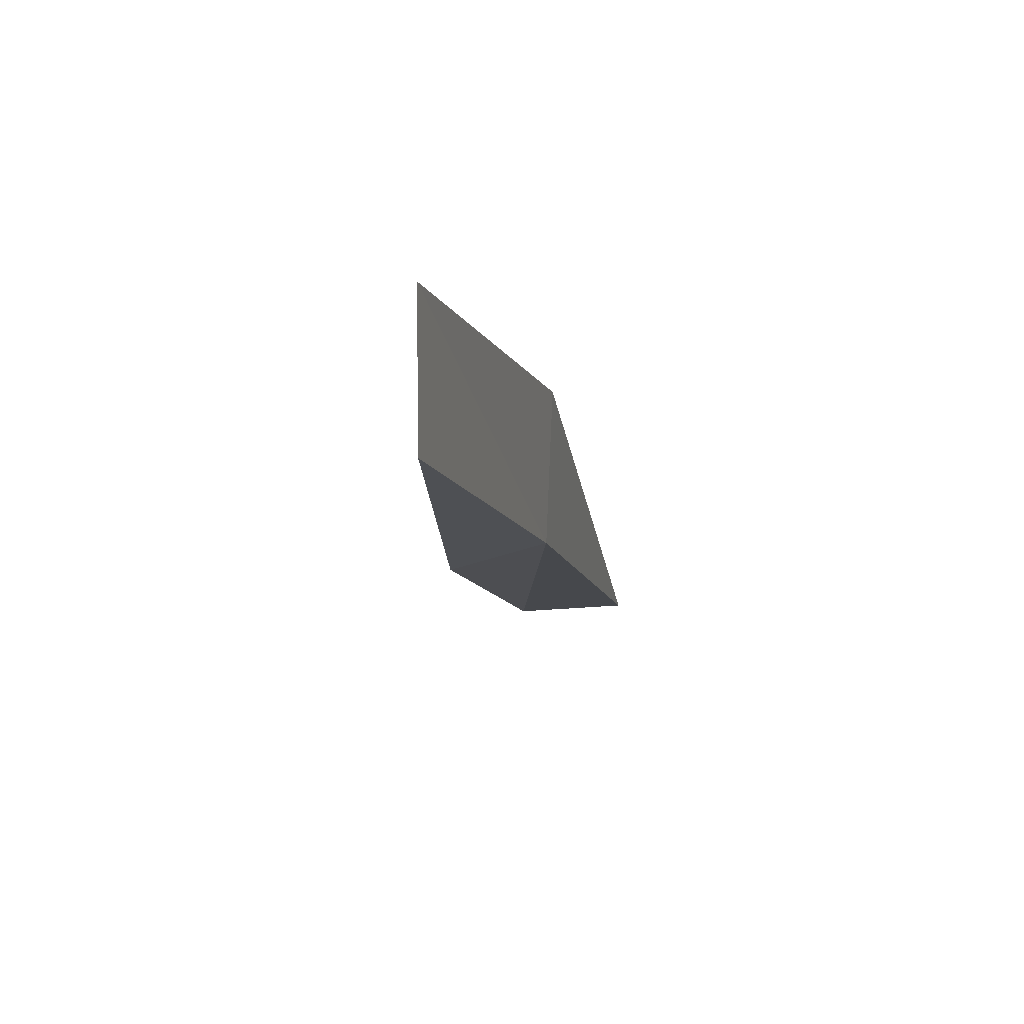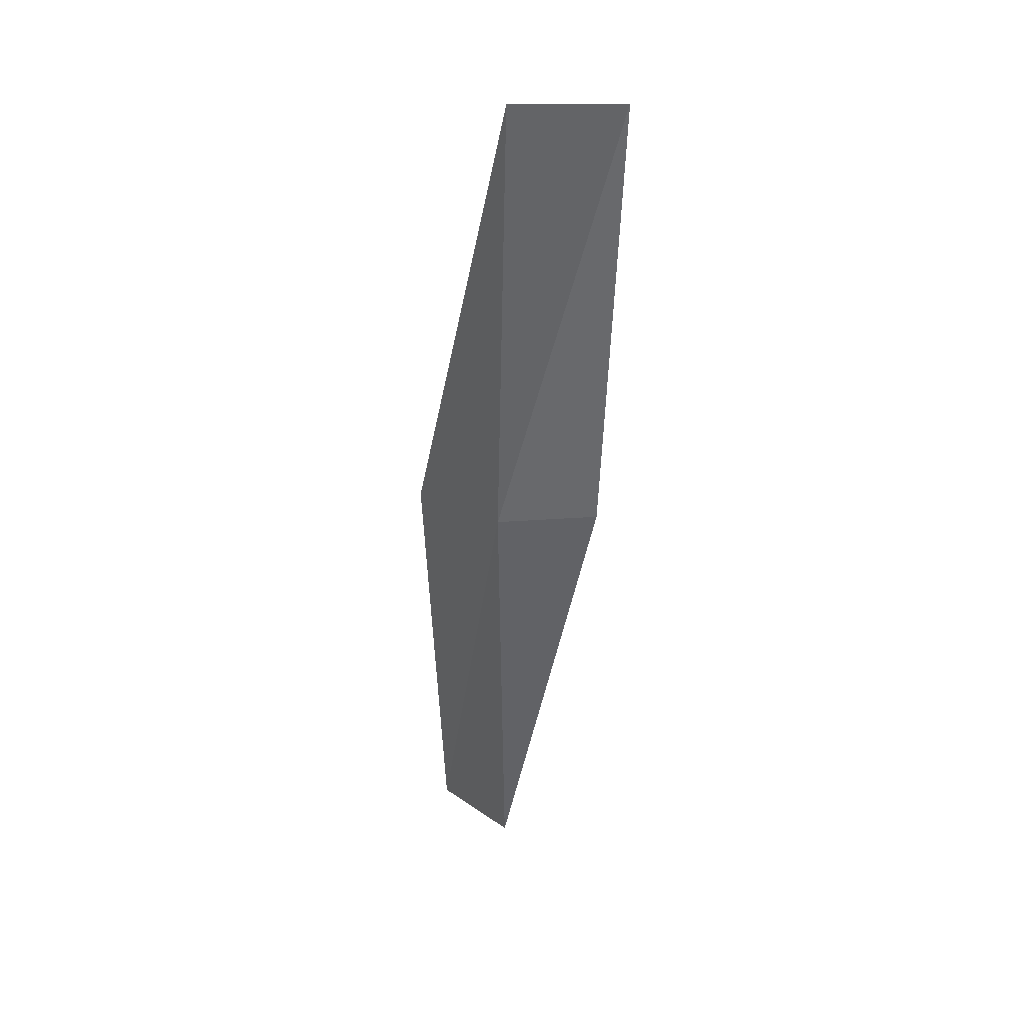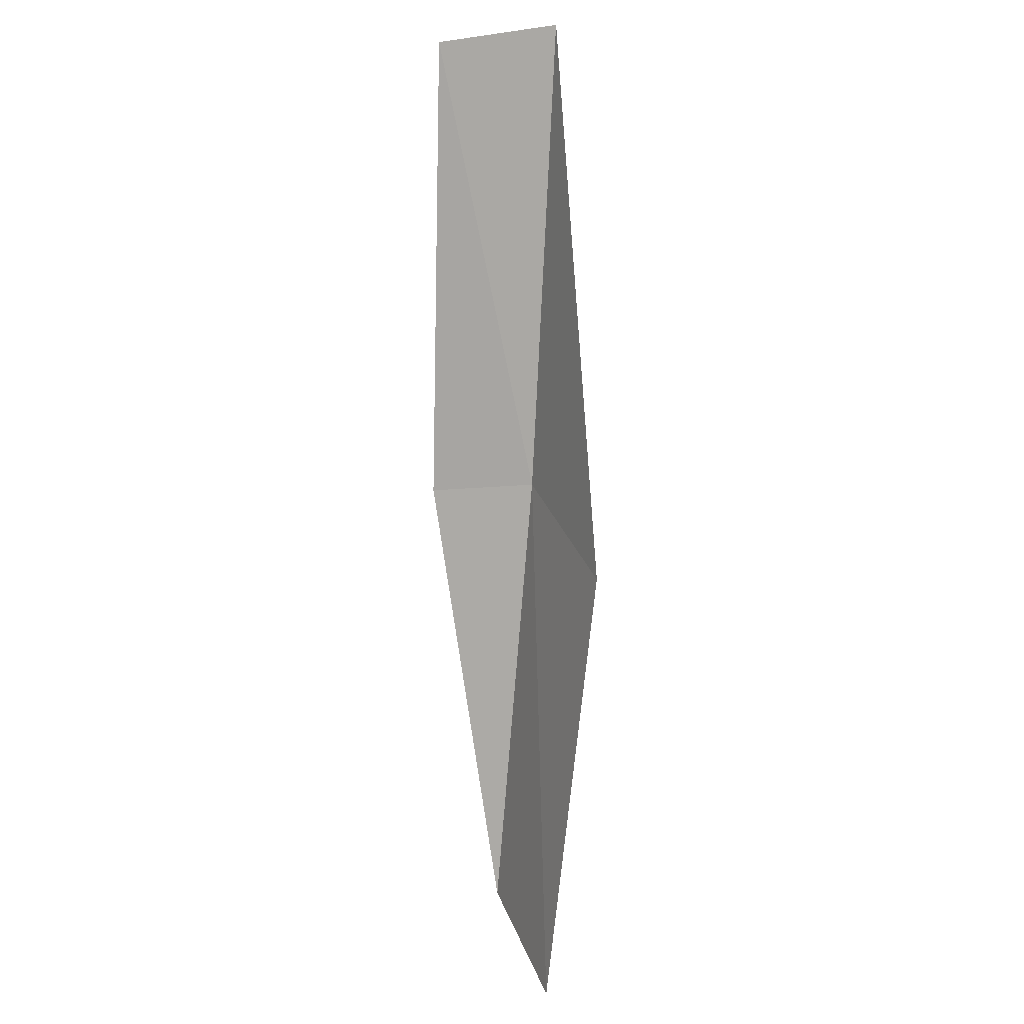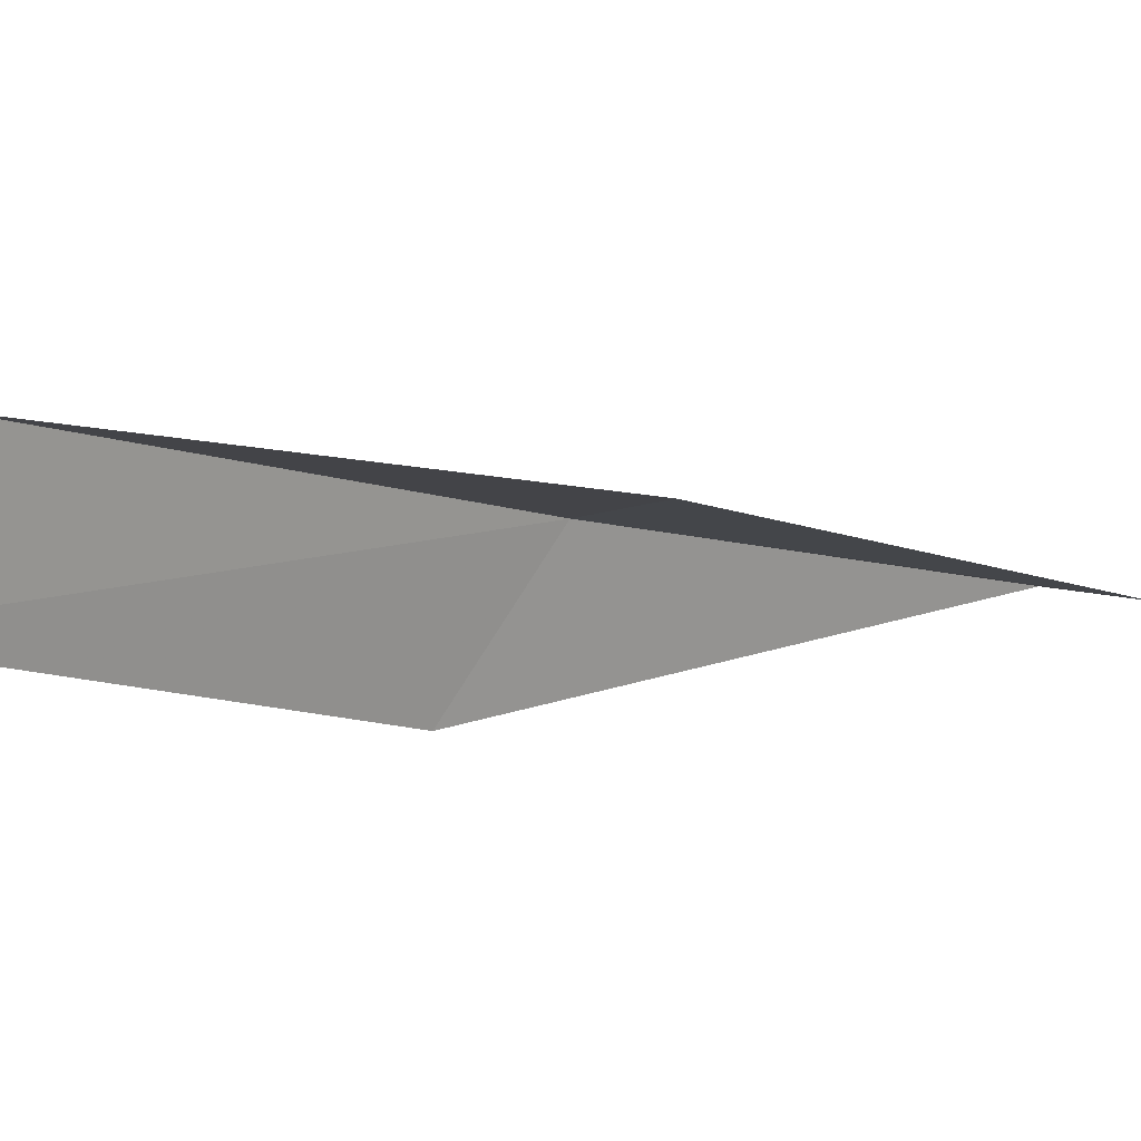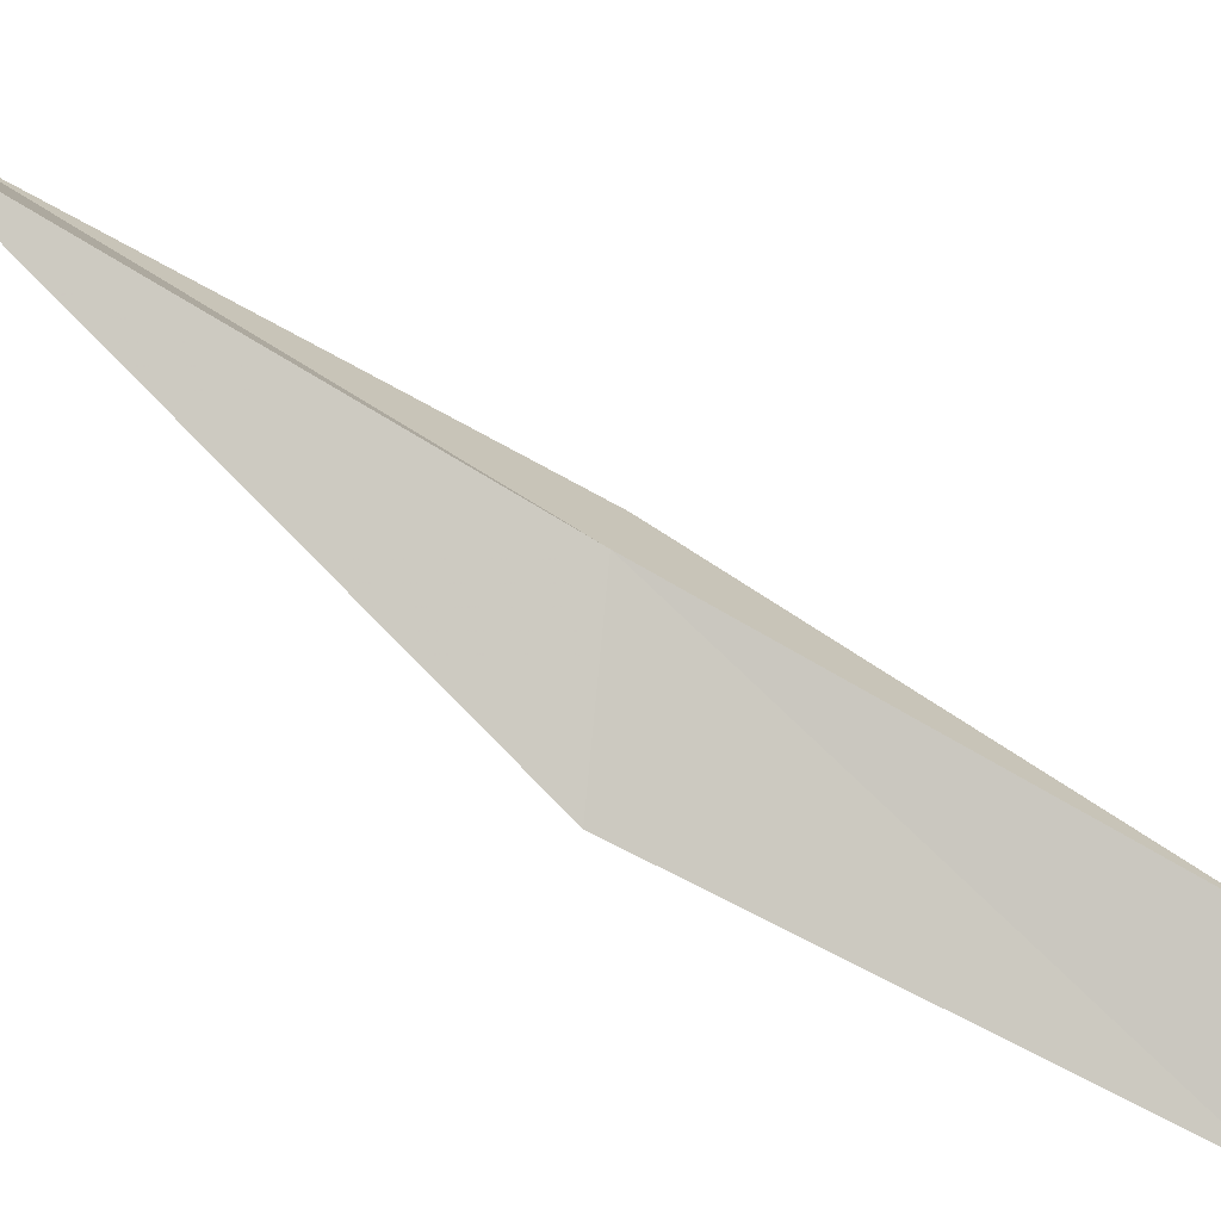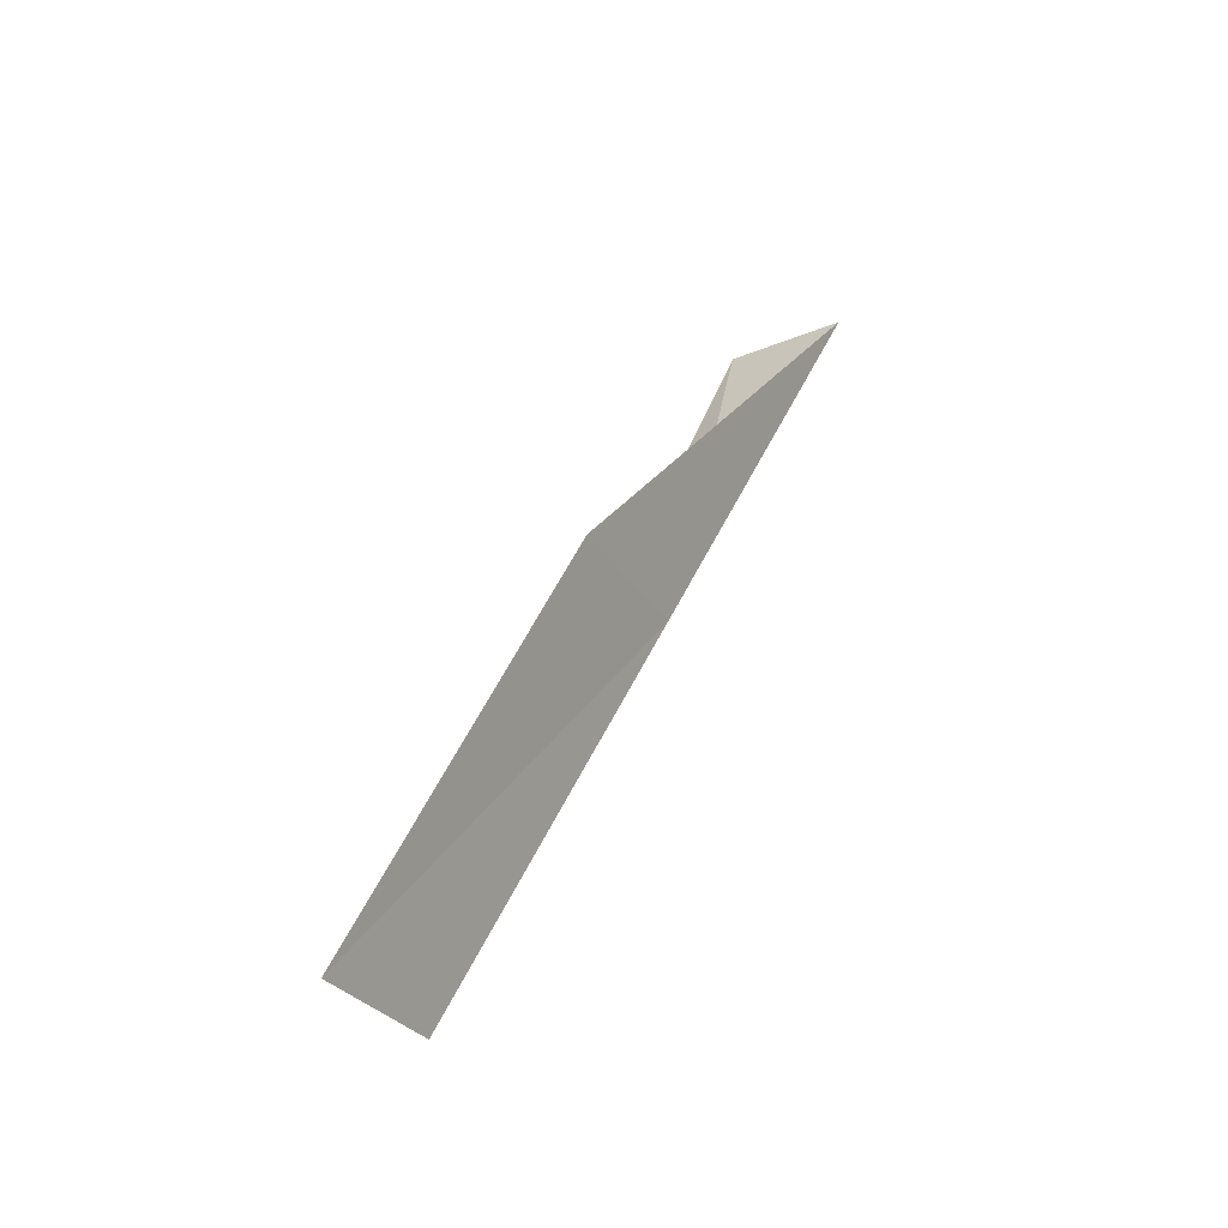
<metadata>
{"format":"obj","ext":"obj","renderer":"f3d","projection":"perspective","resolution":1024,"background":"white","views":[{"elev":-75.9,"azim":46.6,"up":"+Z"},{"elev":12.7,"azim":-163.2,"up":"+Z"},{"elev":40.9,"azim":25.3,"up":"+Z"},{"elev":-47.7,"azim":-135.7,"up":"+Y"},{"elev":44.1,"azim":97.4,"up":"+Y"},{"elev":-29.6,"azim":74.3,"up":"+Z"}]}
</metadata>
<code>
v 16.72 26.75 17.43
v 17.97 25.65 17.43
v 15.96 28.91 21.79
v 15.03 28.05 21.79
v 15.78 26.2 17.43
v 18.4 23.57 13.08
v 17.3 24.59 13.08
f 1 3 2
f 1 5 4
f 1 4 3
f 1 6 7
f 1 2 6
f 1 7 5

</code>
